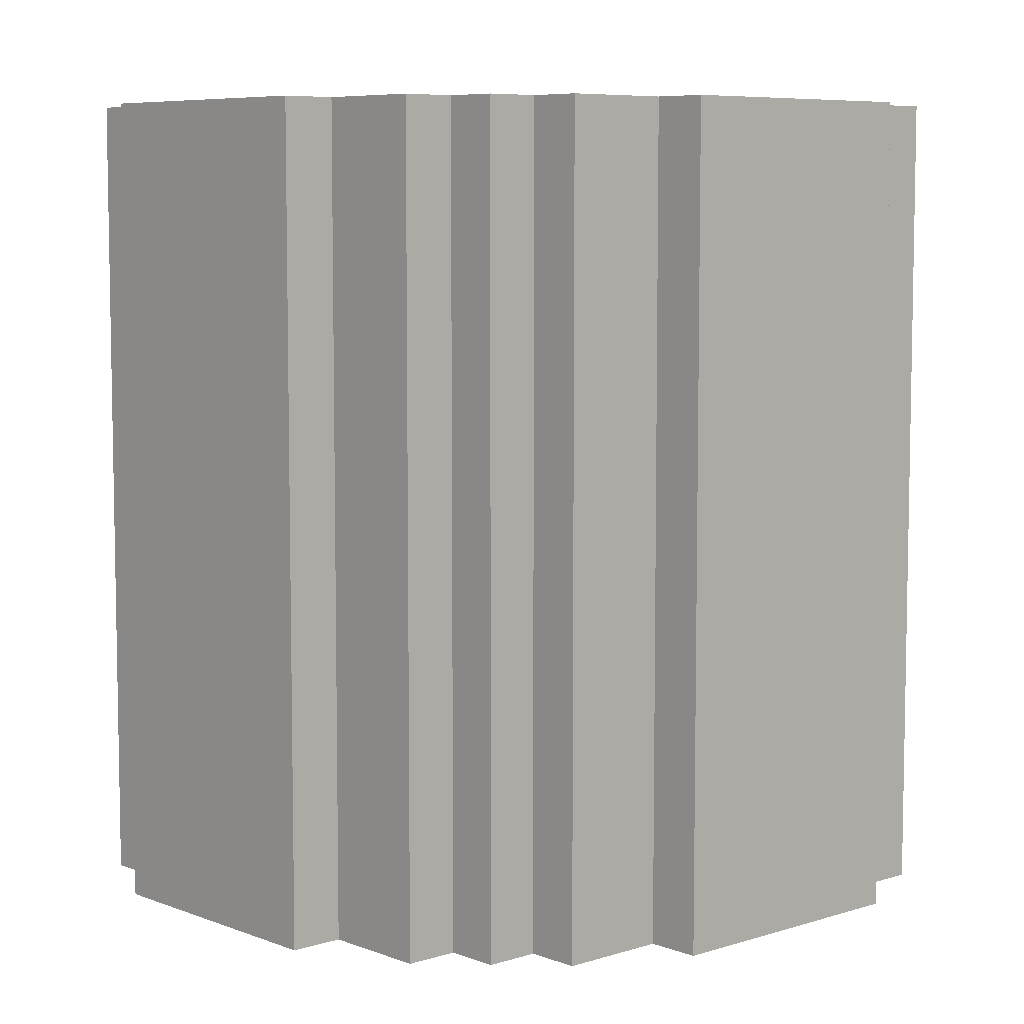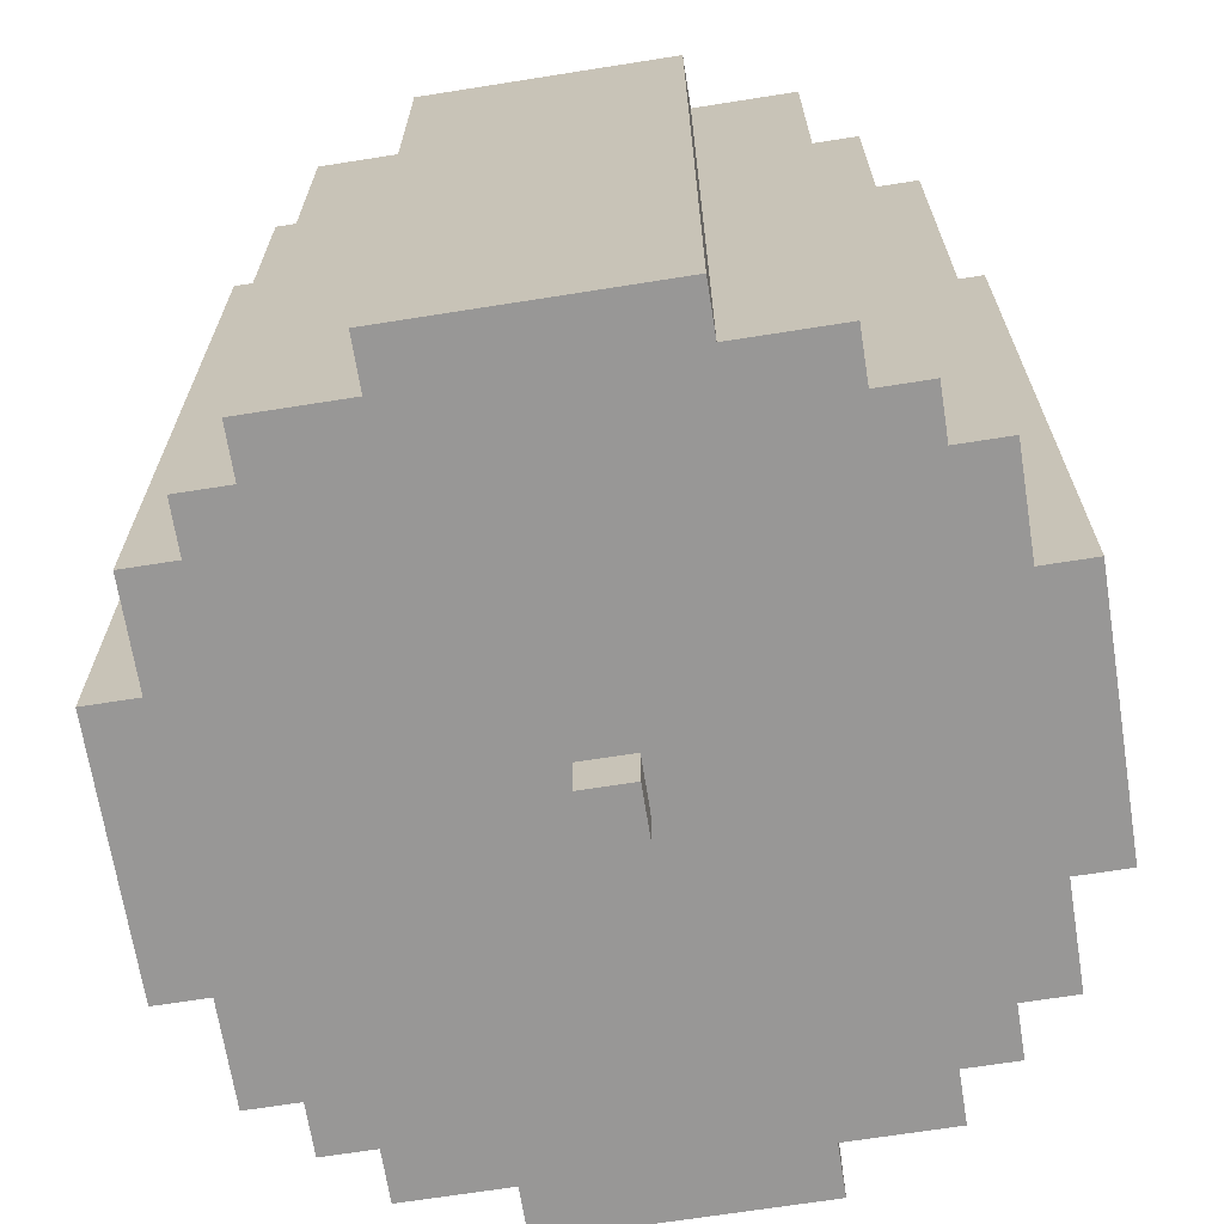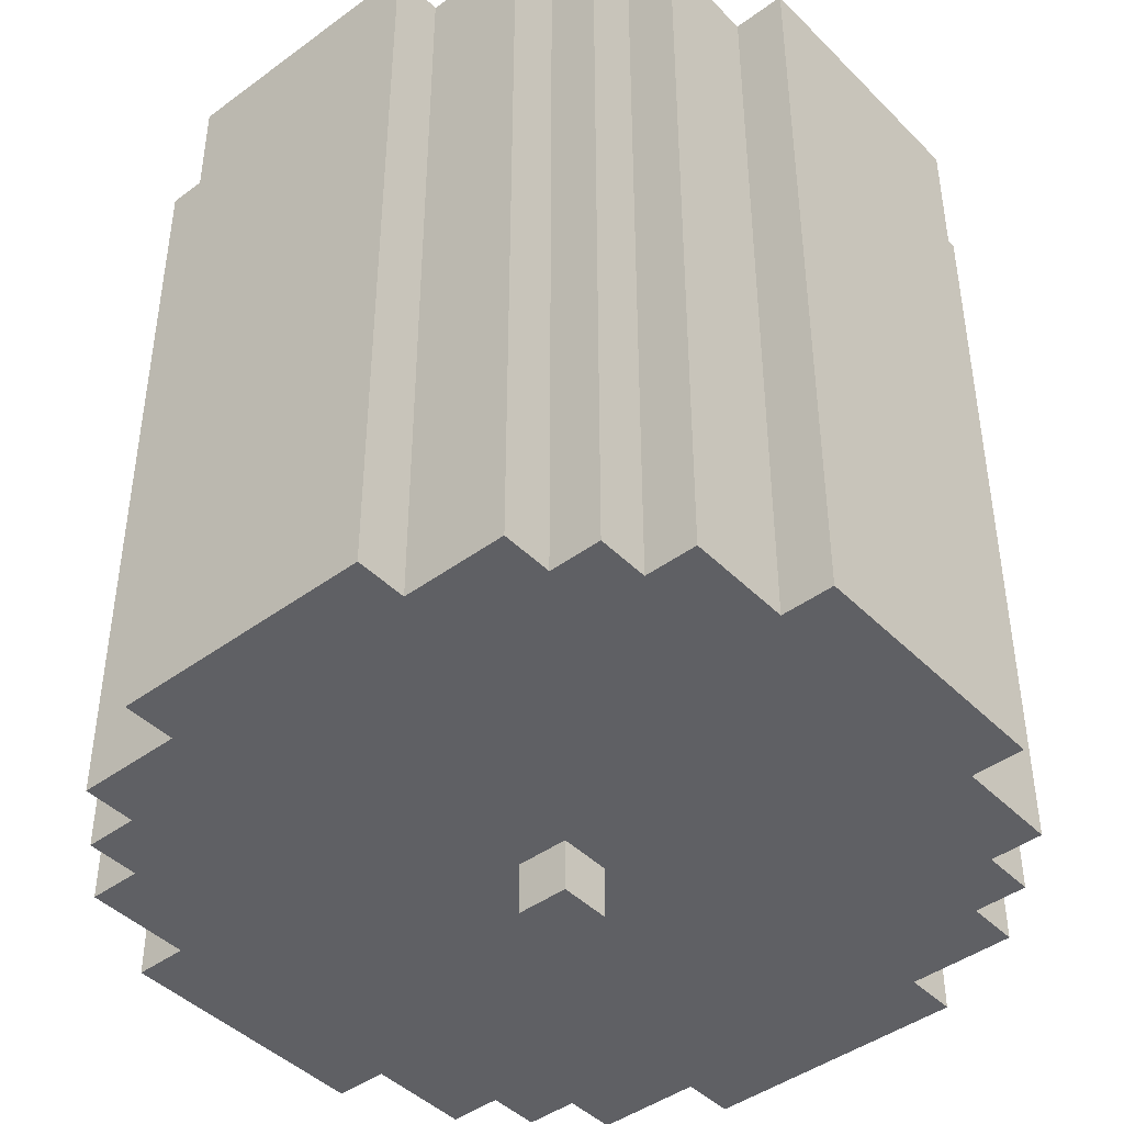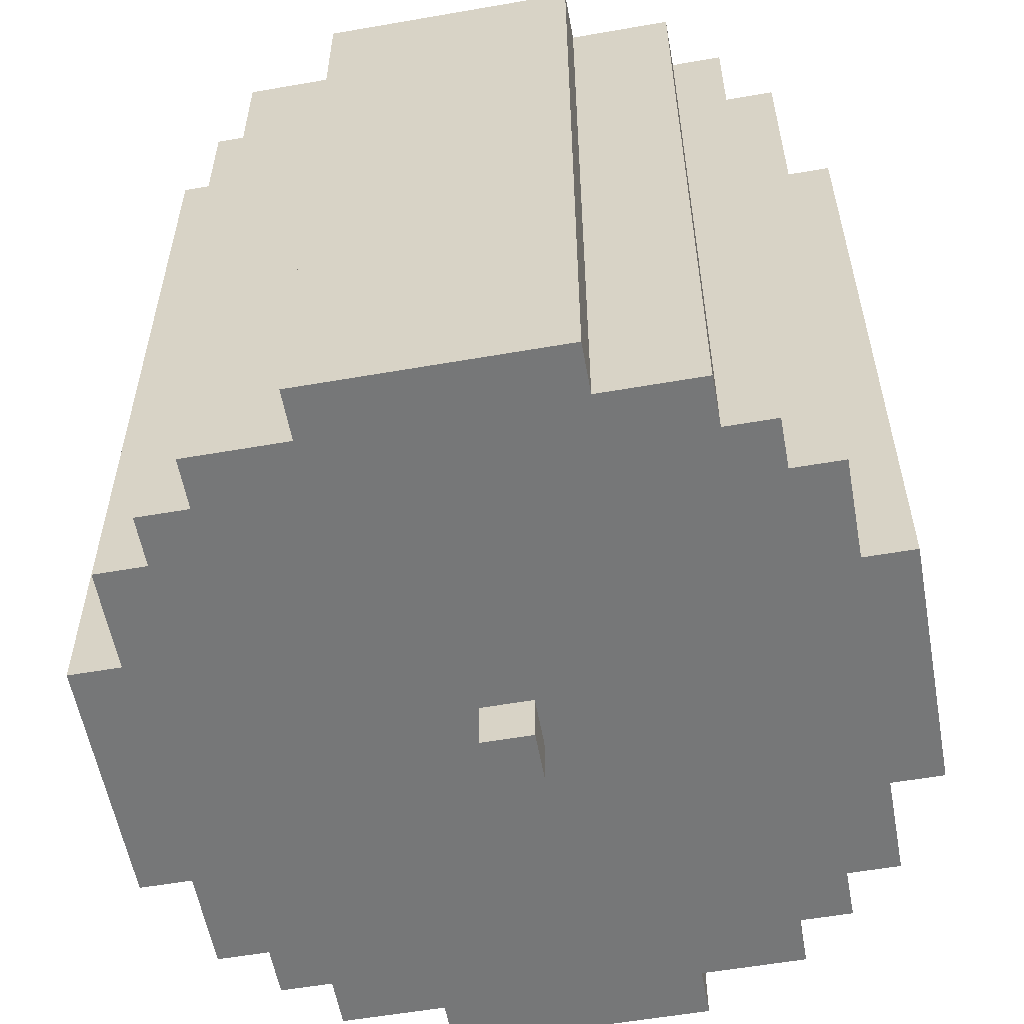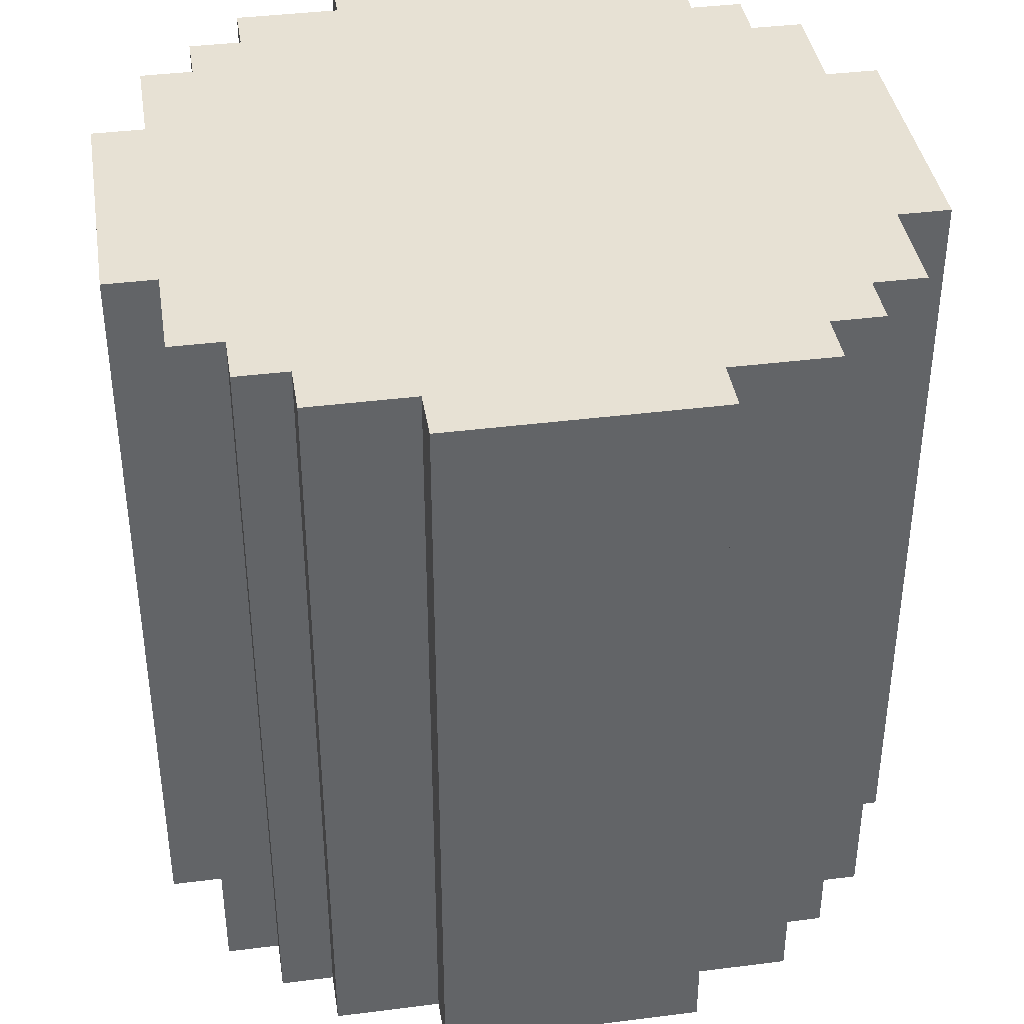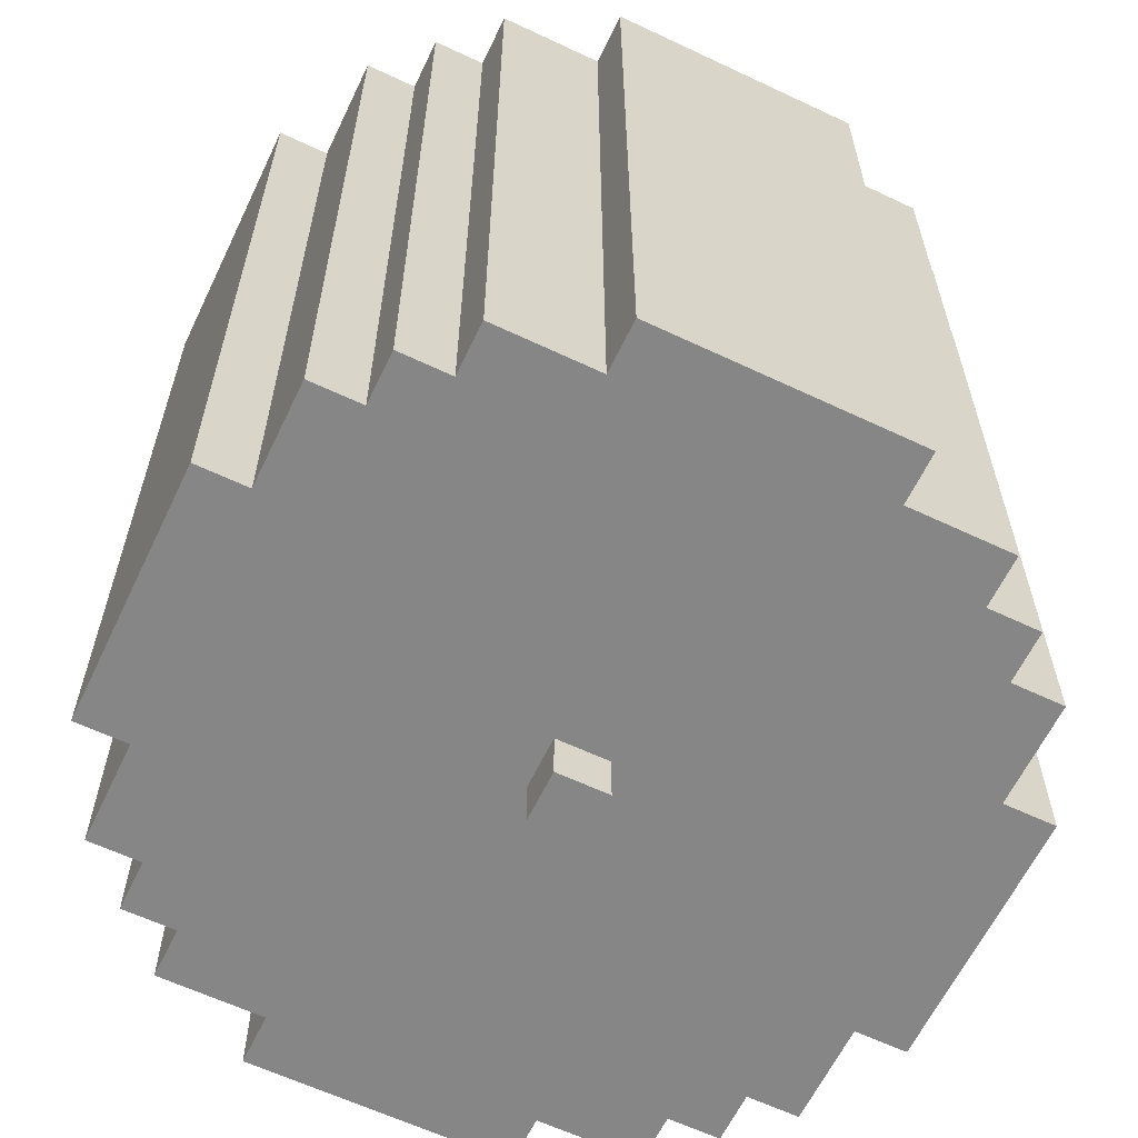
<metadata>
{"format":"obj","ext":"obj","renderer":"f3d","projection":"perspective","resolution":1024,"background":"white","views":[{"elev":7.0,"azim":137.7,"up":"+Y"},{"elev":-68.3,"azim":-171.0,"up":"+Y"},{"elev":-43.8,"azim":-49.2,"up":"+Y"},{"elev":-57.0,"azim":-79.7,"up":"+Y"},{"elev":39.4,"azim":-99.0,"up":"+Y"},{"elev":-62.2,"azim":-25.6,"up":"+Y"}]}
</metadata>
<code>
o
v -0.8 0.2 0.3
v -0.8 0.2 -0.2
v -0.8 1.7 0.3
v -0.8 1.7 -0.2
v -0.7 0.2 0.5
v -0.7 0.2 0.3
v -0.7 0.2 -0.2
v -0.7 0.2 -0.4
v -0.7 1.7 0.5
v -0.7 1.7 0.3
v -0.7 1.7 -0.2
v -0.7 1.7 -0.4
v -0.6 0.2 0.6
v -0.6 0.2 0.5
v -0.6 0.2 -0.4
v -0.6 0.2 -0.5
v -0.6 1.7 0.6
v -0.6 1.7 0.5
v -0.6 1.7 -0.4
v -0.6 1.7 -0.5
v -0.5 0.2 0.7
v -0.5 0.2 0.6
v -0.5 0.2 -0.5
v -0.5 0.2 -0.6
v -0.5 1.7 0.7
v -0.5 1.7 0.6
v -0.5 1.7 -0.5
v -0.5 1.7 -0.6
v -0.3 0.2 0.8
v -0.3 0.2 0.7
v -0.3 0.2 -0.6
v -0.3 0.2 -0.7
v -0.3 1.7 0.8
v -0.3 1.7 0.7
v -0.3 1.7 -0.6
v -0.3 1.7 -0.7
v -0.1 0.1 0.1
v -0.1 0.1 5.96e-08
v -0.1 0.2 0.1
v -0.1 0.2 5.96e-08
v -5.96e-08 0.1 0.1
v -5.96e-08 0.1 5.96e-08
v -5.96e-08 0.2 0.1
v -5.96e-08 0.2 5.96e-08
v 0.2 0.2 0.8
v 0.2 0.2 0.7
v 0.2 0.2 -0.6
v 0.2 0.2 -0.7
v 0.2 1.7 0.8
v 0.2 1.7 0.7
v 0.2 1.7 -0.6
v 0.2 1.7 -0.7
v 0.4 0.2 0.7
v 0.4 0.2 0.6
v 0.4 0.2 -0.5
v 0.4 0.2 -0.6
v 0.4 1.7 0.7
v 0.4 1.7 0.6
v 0.4 1.7 -0.5
v 0.4 1.7 -0.6
v 0.5 0.2 0.6
v 0.5 0.2 0.5
v 0.5 0.2 -0.4
v 0.5 0.2 -0.5
v 0.5 1.7 0.6
v 0.5 1.7 0.5
v 0.5 1.7 -0.4
v 0.5 1.7 -0.5
v 0.6 0.2 0.5
v 0.6 0.2 0.3
v 0.6 0.2 -0.2
v 0.6 0.2 -0.4
v 0.6 1.7 0.5
v 0.6 1.7 0.3
v 0.6 1.7 -0.2
v 0.6 1.7 -0.4
v 0.7 0.2 0.3
v 0.7 0.2 -0.2
v 0.7 1.7 0.3
v 0.7 1.7 -0.2
v -0.3 0.2 0.8
v -0.3 1.7 0.8
v 0.2 0.2 0.8
v 0.2 1.7 0.8
v -0.5 0.2 0.7
v -0.5 1.7 0.7
v -0.3 0.2 0.7
v -0.3 1.7 0.7
v 0.2 0.2 0.7
v 0.2 1.7 0.7
v 0.4 0.2 0.7
v 0.4 1.7 0.7
v -0.6 0.2 0.6
v -0.6 1.7 0.6
v -0.5 0.2 0.6
v -0.5 1.7 0.6
v 0.4 0.2 0.6
v 0.4 1.7 0.6
v 0.5 0.2 0.6
v 0.5 1.7 0.6
v -0.7 0.2 0.5
v -0.7 1.7 0.5
v -0.6 0.2 0.5
v -0.6 1.7 0.5
v 0.5 0.2 0.5
v 0.5 1.7 0.5
v 0.6 0.2 0.5
v 0.6 1.7 0.5
v -0.8 0.2 0.3
v -0.8 1.7 0.3
v -0.7 0.2 0.3
v -0.7 1.7 0.3
v 0.6 0.2 0.3
v 0.6 1.7 0.3
v 0.7 0.2 0.3
v 0.7 1.7 0.3
v -0.1 0.1 0.1
v -0.1 0.2 0.1
v -5.96e-08 0.1 0.1
v -5.96e-08 0.2 0.1
v -0.1 0.1 5.96e-08
v -0.1 0.2 5.96e-08
v -5.96e-08 0.1 5.96e-08
v -5.96e-08 0.2 5.96e-08
v -0.8 0.2 -0.2
v -0.8 1.7 -0.2
v -0.7 0.2 -0.2
v -0.7 1.7 -0.2
v 0.6 0.2 -0.2
v 0.6 1.7 -0.2
v 0.7 0.2 -0.2
v 0.7 1.7 -0.2
v -0.7 0.2 -0.4
v -0.7 1.7 -0.4
v -0.6 0.2 -0.4
v -0.6 1.7 -0.4
v 0.5 0.2 -0.4
v 0.5 1.7 -0.4
v 0.6 0.2 -0.4
v 0.6 1.7 -0.4
v -0.6 0.2 -0.5
v -0.6 1.7 -0.5
v -0.5 0.2 -0.5
v -0.5 1.7 -0.5
v 0.4 0.2 -0.5
v 0.4 1.7 -0.5
v 0.5 0.2 -0.5
v 0.5 1.7 -0.5
v -0.5 0.2 -0.6
v -0.5 1.7 -0.6
v -0.3 0.2 -0.6
v -0.3 1.7 -0.6
v 0.2 0.2 -0.6
v 0.2 1.7 -0.6
v 0.4 0.2 -0.6
v 0.4 1.7 -0.6
v -0.3 0.2 -0.7
v -0.3 1.7 -0.7
v 0.2 0.2 -0.7
v 0.2 1.7 -0.7
v -0.1 0.1 0.1
v -5.96e-08 0.1 0.1
v -0.1 0.1 5.96e-08
v -5.96e-08 0.1 5.96e-08
v -0.3 0.2 0.8
v 0.2 0.2 0.8
v -0.5 0.2 0.7
v -0.3 0.2 0.7
v 0.2 0.2 0.7
v 0.4 0.2 0.7
v -0.6 0.2 0.6
v -0.5 0.2 0.6
v 0.4 0.2 0.6
v 0.5 0.2 0.6
v -0.7 0.2 0.5
v -0.6 0.2 0.5
v 0.5 0.2 0.5
v 0.6 0.2 0.5
v -0.8 0.2 0.3
v -0.7 0.2 0.3
v 0.6 0.2 0.3
v 0.7 0.2 0.3
v -0.1 0.2 0.1
v -5.96e-08 0.2 0.1
v -0.1 0.2 5.96e-08
v -5.96e-08 0.2 5.96e-08
v -0.8 0.2 -0.2
v -0.7 0.2 -0.2
v 0.6 0.2 -0.2
v 0.7 0.2 -0.2
v -0.7 0.2 -0.4
v -0.6 0.2 -0.4
v 0.5 0.2 -0.4
v 0.6 0.2 -0.4
v -0.6 0.2 -0.5
v -0.5 0.2 -0.5
v 0.4 0.2 -0.5
v 0.5 0.2 -0.5
v -0.5 0.2 -0.6
v -0.3 0.2 -0.6
v 0.2 0.2 -0.6
v 0.4 0.2 -0.6
v -0.3 0.2 -0.7
v 0.2 0.2 -0.7
v -0.3 1.7 0.8
v 0.2 1.7 0.8
v -0.5 1.7 0.7
v -0.3 1.7 0.7
v 0.2 1.7 0.7
v 0.4 1.7 0.7
v -0.6 1.7 0.6
v -0.5 1.7 0.6
v 0.4 1.7 0.6
v 0.5 1.7 0.6
v -0.7 1.7 0.5
v -0.6 1.7 0.5
v 0.5 1.7 0.5
v 0.6 1.7 0.5
v -0.8 1.7 0.3
v -0.7 1.7 0.3
v 0.6 1.7 0.3
v 0.7 1.7 0.3
v -0.8 1.7 -0.2
v -0.7 1.7 -0.2
v 0.6 1.7 -0.2
v 0.7 1.7 -0.2
v -0.7 1.7 -0.4
v -0.6 1.7 -0.4
v 0.5 1.7 -0.4
v 0.6 1.7 -0.4
v -0.6 1.7 -0.5
v -0.5 1.7 -0.5
v 0.4 1.7 -0.5
v 0.5 1.7 -0.5
v -0.5 1.7 -0.6
v -0.3 1.7 -0.6
v 0.2 1.7 -0.6
v 0.4 1.7 -0.6
v -0.3 1.7 -0.7
v 0.2 1.7 -0.7
f 3 2 1
f 4 2 3
f 9 6 5
f 10 6 9
f 11 8 7
f 12 8 11
f 17 14 13
f 18 14 17
f 19 16 15
f 20 16 19
f 25 22 21
f 26 22 25
f 27 24 23
f 28 24 27
f 33 30 29
f 34 30 33
f 35 32 31
f 36 32 35
f 39 38 37
f 40 38 39
f 41 42 43
f 43 42 44
f 45 46 49
f 49 46 50
f 47 48 51
f 51 48 52
f 53 54 57
f 57 54 58
f 55 56 59
f 59 56 60
f 61 62 65
f 65 62 66
f 63 64 67
f 67 64 68
f 69 70 73
f 73 70 74
f 71 72 75
f 75 72 76
f 77 78 79
f 79 78 80
f 83 82 81
f 84 82 83
f 87 86 85
f 88 86 87
f 91 90 89
f 92 90 91
f 95 94 93
f 96 94 95
f 99 98 97
f 100 98 99
f 103 102 101
f 104 102 103
f 107 106 105
f 108 106 107
f 111 110 109
f 112 110 111
f 115 114 113
f 116 114 115
f 119 118 117
f 120 118 119
f 121 122 123
f 123 122 124
f 125 126 127
f 127 126 128
f 129 130 131
f 131 130 132
f 133 134 135
f 135 134 136
f 137 138 139
f 139 138 140
f 141 142 143
f 143 142 144
f 145 146 147
f 147 146 148
f 149 150 151
f 151 150 152
f 153 154 155
f 155 154 156
f 157 158 159
f 159 158 160
f 163 162 161
f 164 162 163
f 168 166 165
f 169 166 168
f 172 168 167
f 172 170 169
f 172 169 168
f 173 170 172
f 176 172 171
f 176 174 173
f 176 173 172
f 177 174 176
f 180 176 175
f 180 178 177
f 180 177 176
f 181 178 180
f 183 180 179
f 183 182 181
f 183 181 180
f 184 182 183
f 185 183 179
f 186 182 184
f 187 185 179
f 187 186 185
f 188 186 187
f 189 182 186
f 189 186 188
f 190 182 189
f 191 189 188
f 192 189 191
f 193 189 192
f 194 189 193
f 195 193 192
f 196 193 195
f 197 193 196
f 198 193 197
f 199 197 196
f 200 197 199
f 201 197 200
f 202 197 201
f 203 201 200
f 204 201 203
f 205 206 208
f 208 206 209
f 207 208 212
f 209 210 212
f 208 209 212
f 212 210 213
f 211 212 216
f 213 214 216
f 212 213 216
f 216 214 217
f 215 216 220
f 217 218 220
f 216 217 220
f 220 218 221
f 219 220 223
f 221 222 223
f 220 221 223
f 223 222 224
f 224 222 225
f 225 222 226
f 224 225 227
f 227 225 228
f 228 225 229
f 229 225 230
f 228 229 231
f 231 229 232
f 232 229 233
f 233 229 234
f 232 233 235
f 235 233 236
f 236 233 237
f 237 233 238
f 236 237 239
f 239 237 240

</code>
